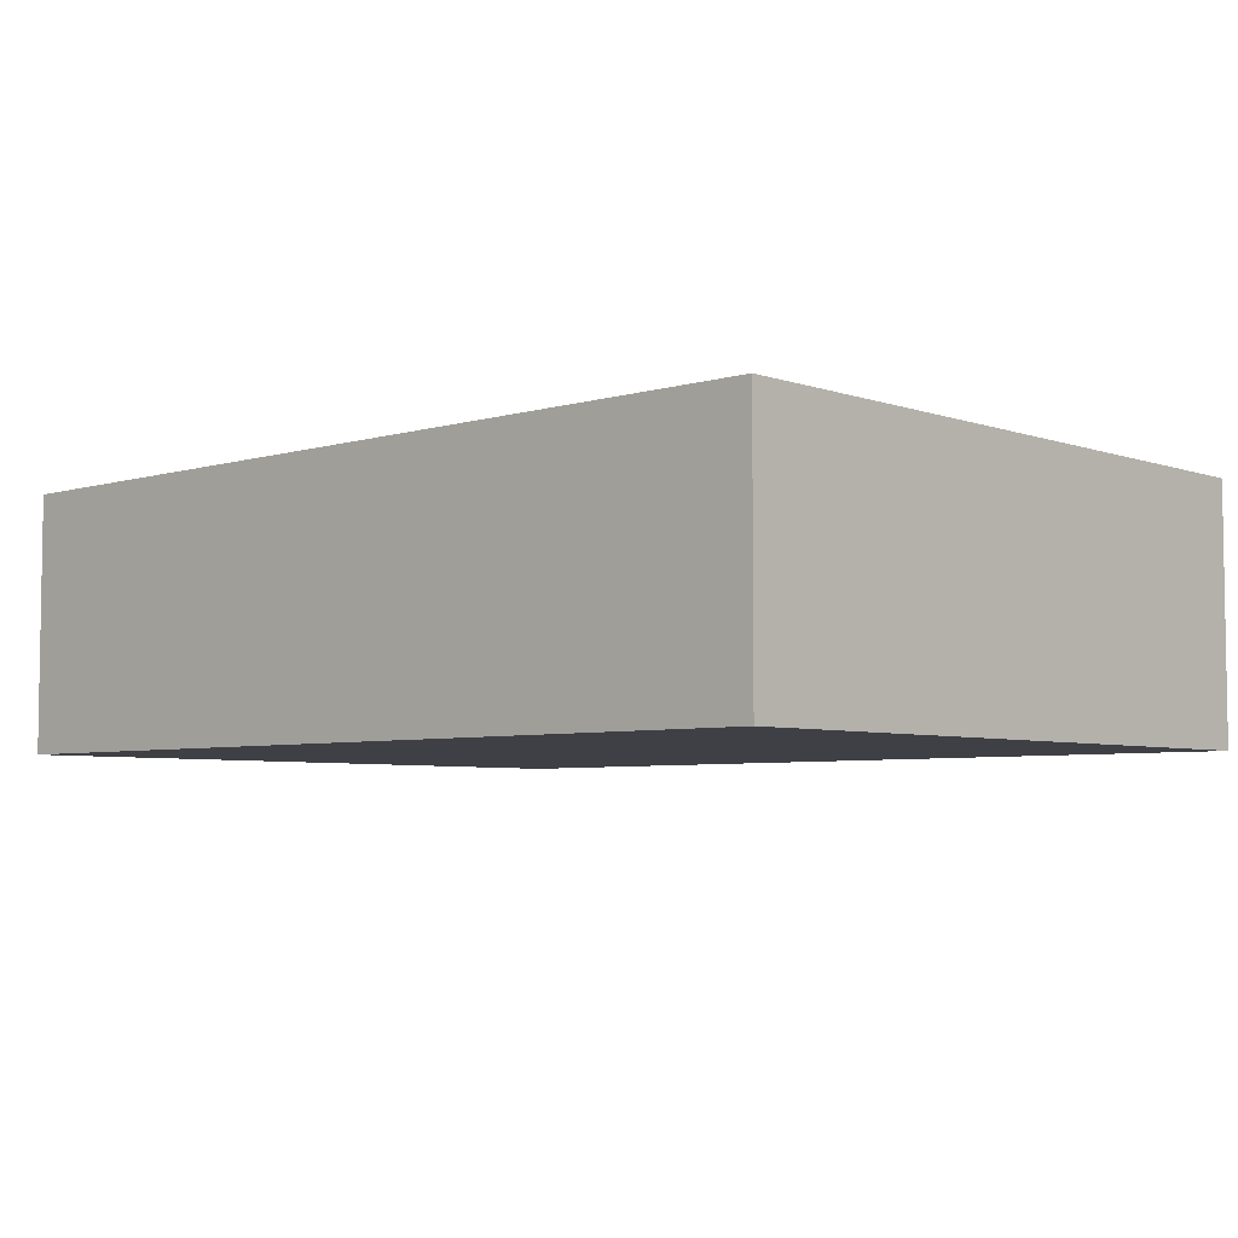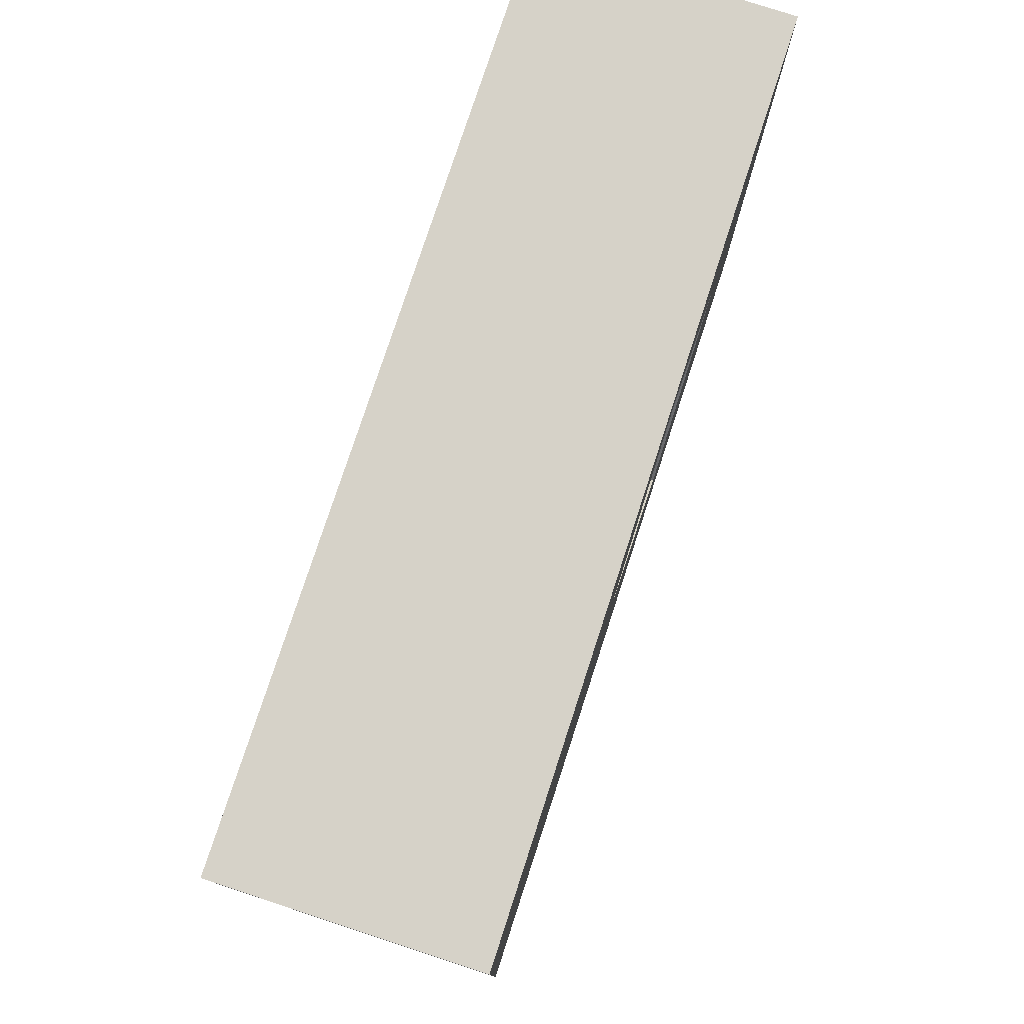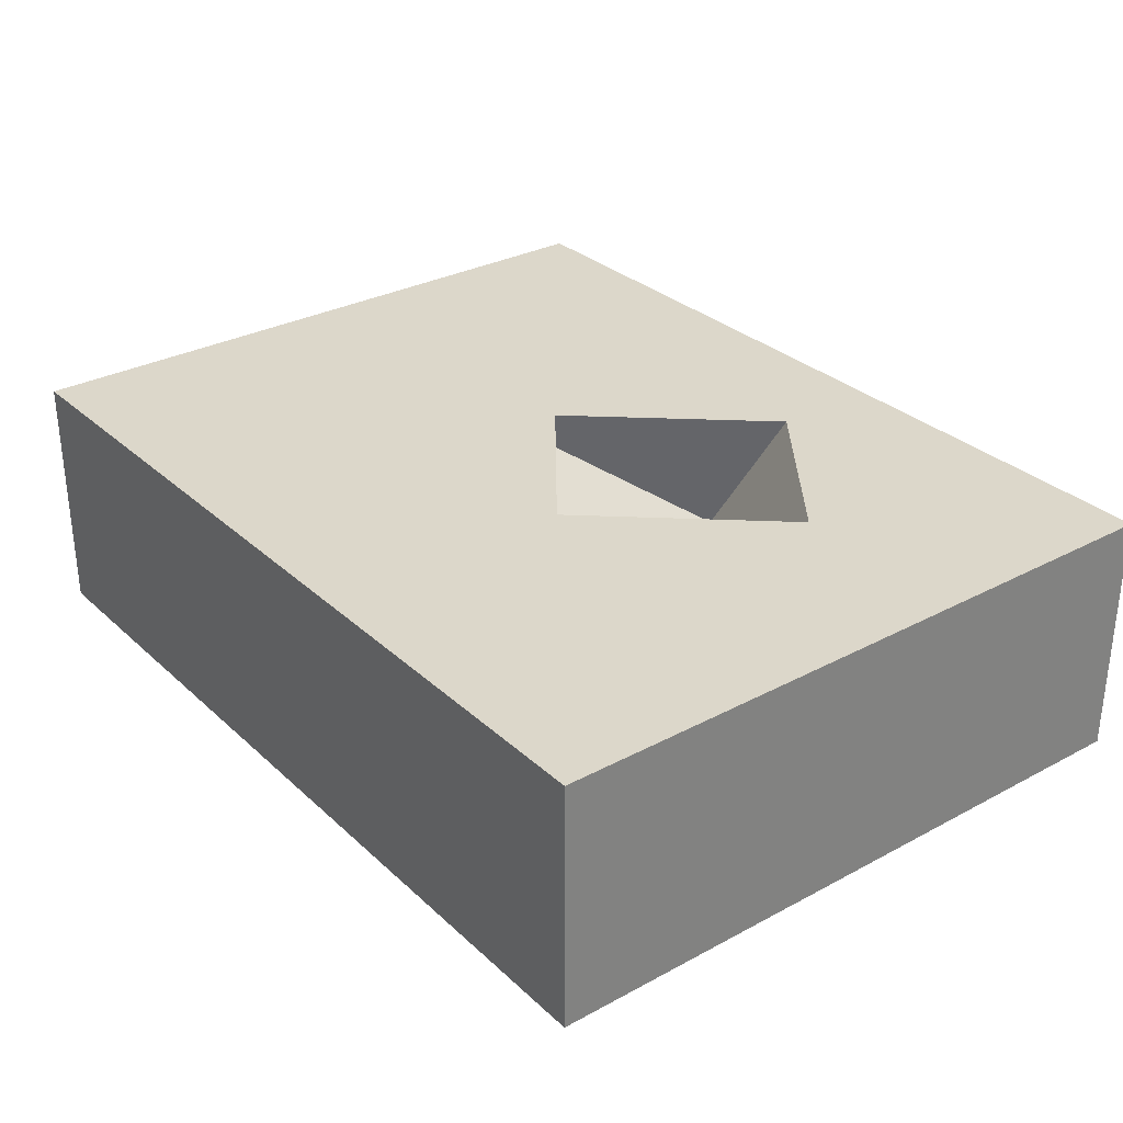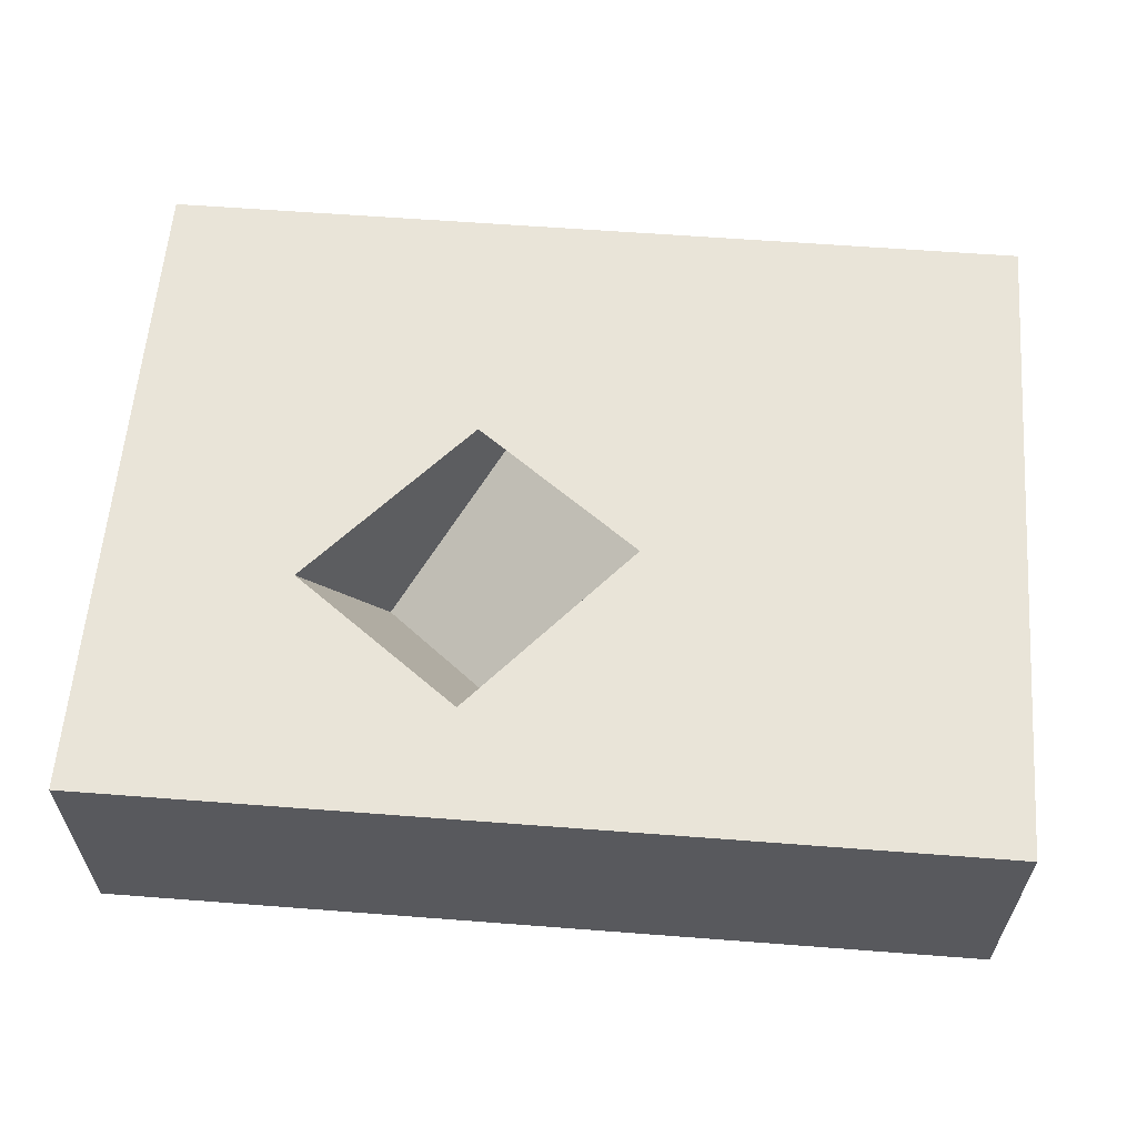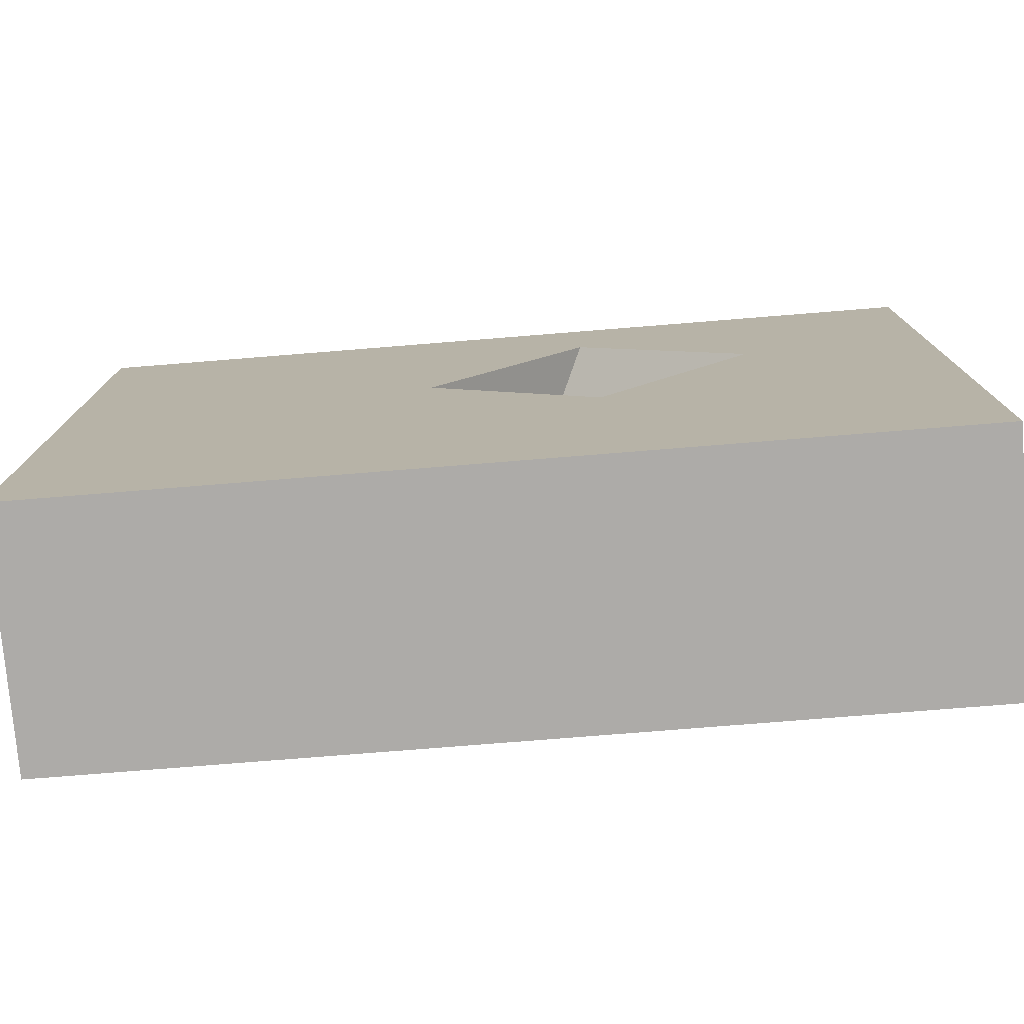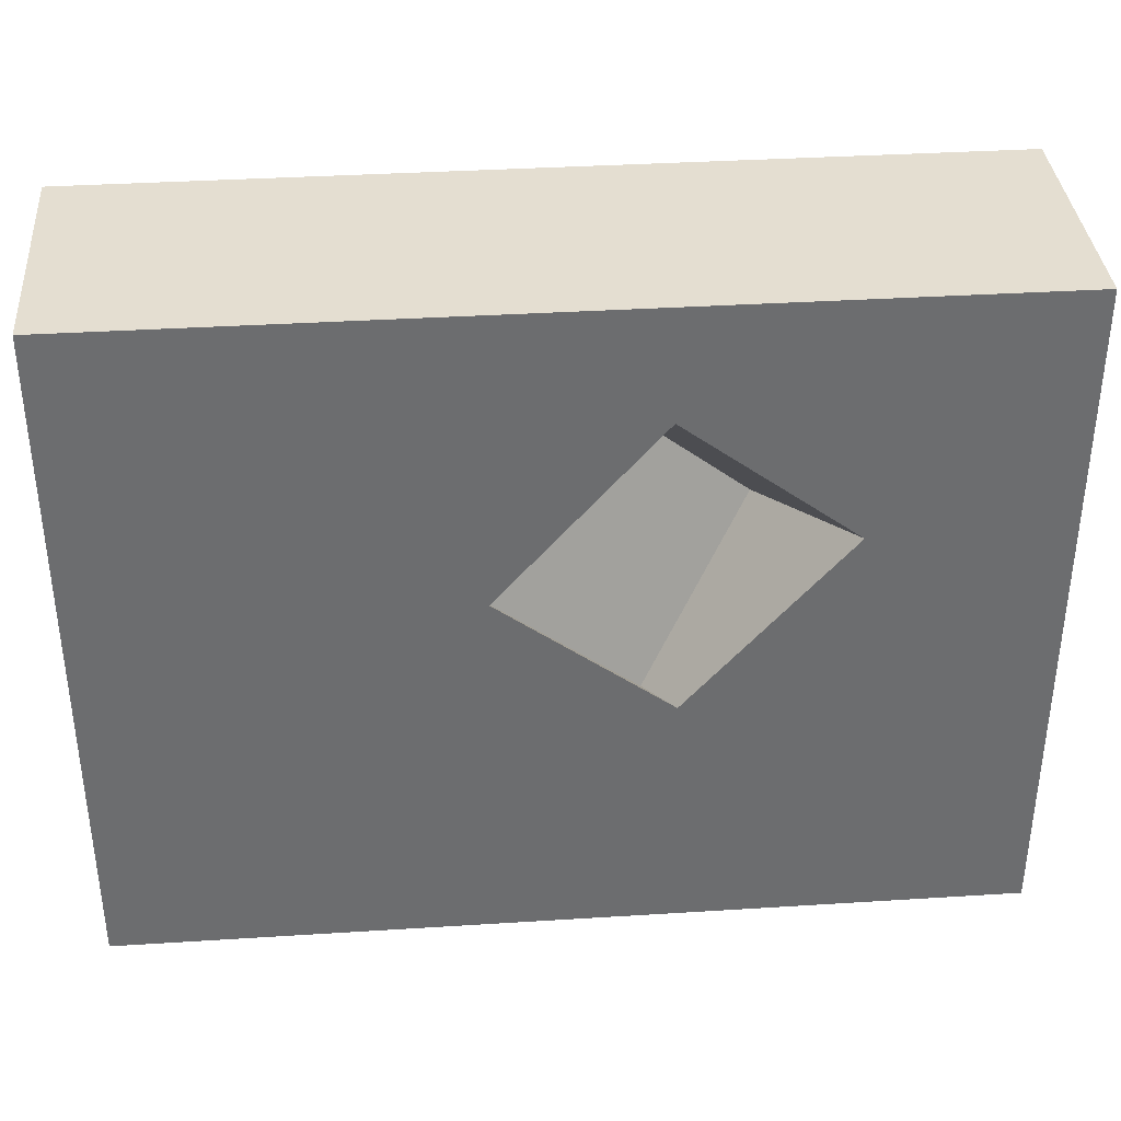
<metadata>
{"format":"obj","ext":"obj","renderer":"f3d","projection":"perspective","resolution":1024,"background":"white","views":[{"elev":-5.2,"azim":42.8,"up":"+Z"},{"elev":77.8,"azim":-71.9,"up":"+Y"},{"elev":30.5,"azim":52.3,"up":"+Z"},{"elev":59.9,"azim":-175.5,"up":"+Z"},{"elev":-76.5,"azim":4.6,"up":"+Y"},{"elev":36.4,"azim":-4.7,"up":"+Y"}]}
</metadata>
<code>
g Mesh1 __ Model
v 203.3 0 -57.56
v 0 0 -57.56
v 0 155.7 -57.56
v 203.3 155.7 -57.56
f 1 2 3 4
v 0 0 -0
v 203.3 0 -0
f 5 2 1 6
v 0 155.7 -0
f 2 5 7 3
v 85.01 88.81 -0
f 5 8 7
v 123.7 59.53 -0
f 8 5 9
f 6 9 5
v 159.9 100.9 -0
f 9 6 10
v 203.3 155.7 -0
f 10 6 11
f 6 1 4 11
f 3 7 11 4
v 121.2 130.1 -0
f 7 12 11
f 7 8 12
v 107.1 120 -30.19
v 81.72 86.44 -7.012
f 13 12 8 14
v 142.9 88.59 -36.41
f 15 10 12 13
v 117.5 55.07 -13.22
f 16 9 10 15
f 14 8 9 16
f 14 16 15 13
f 10 11 12

</code>
